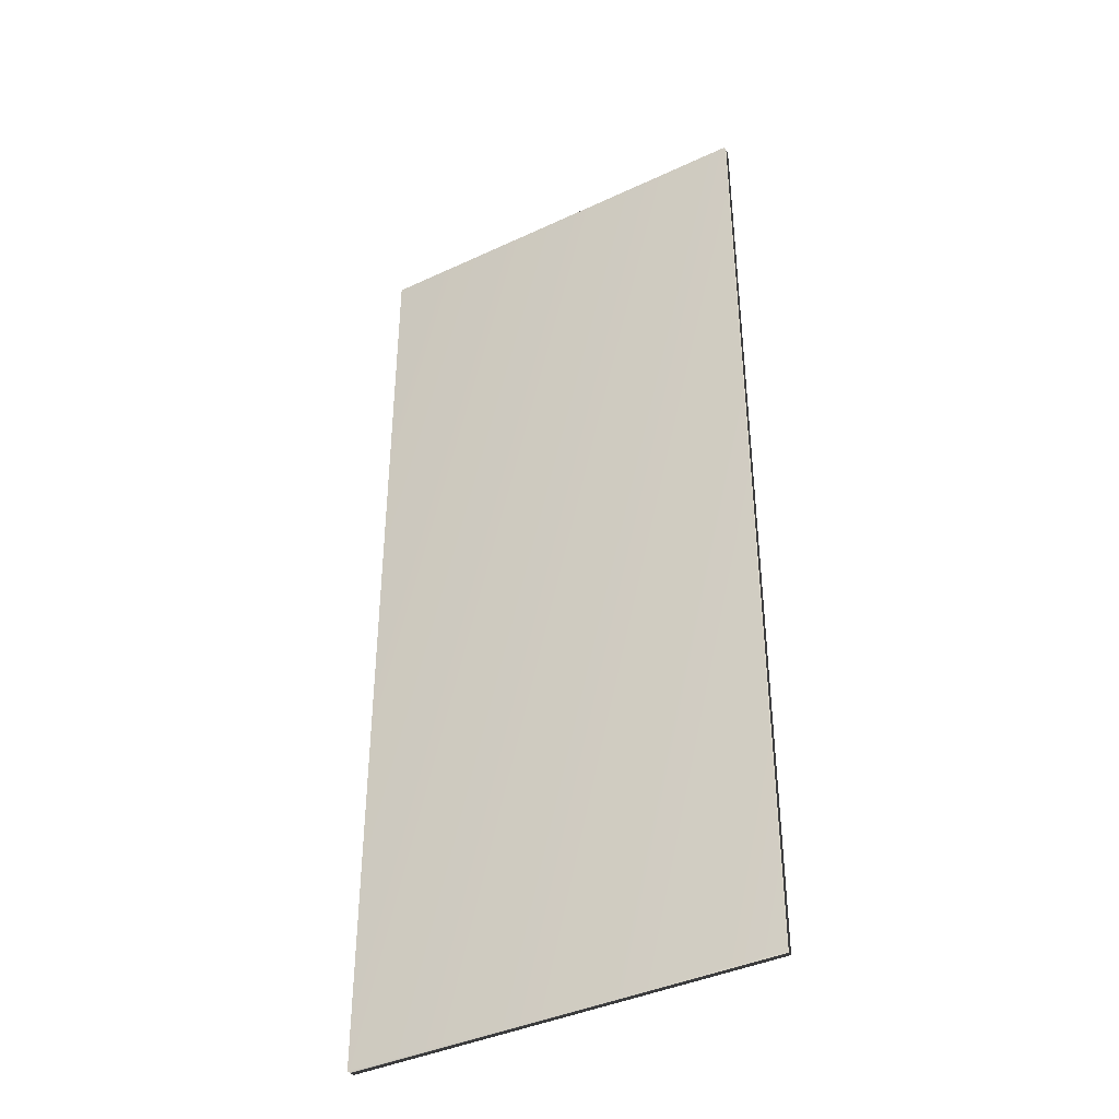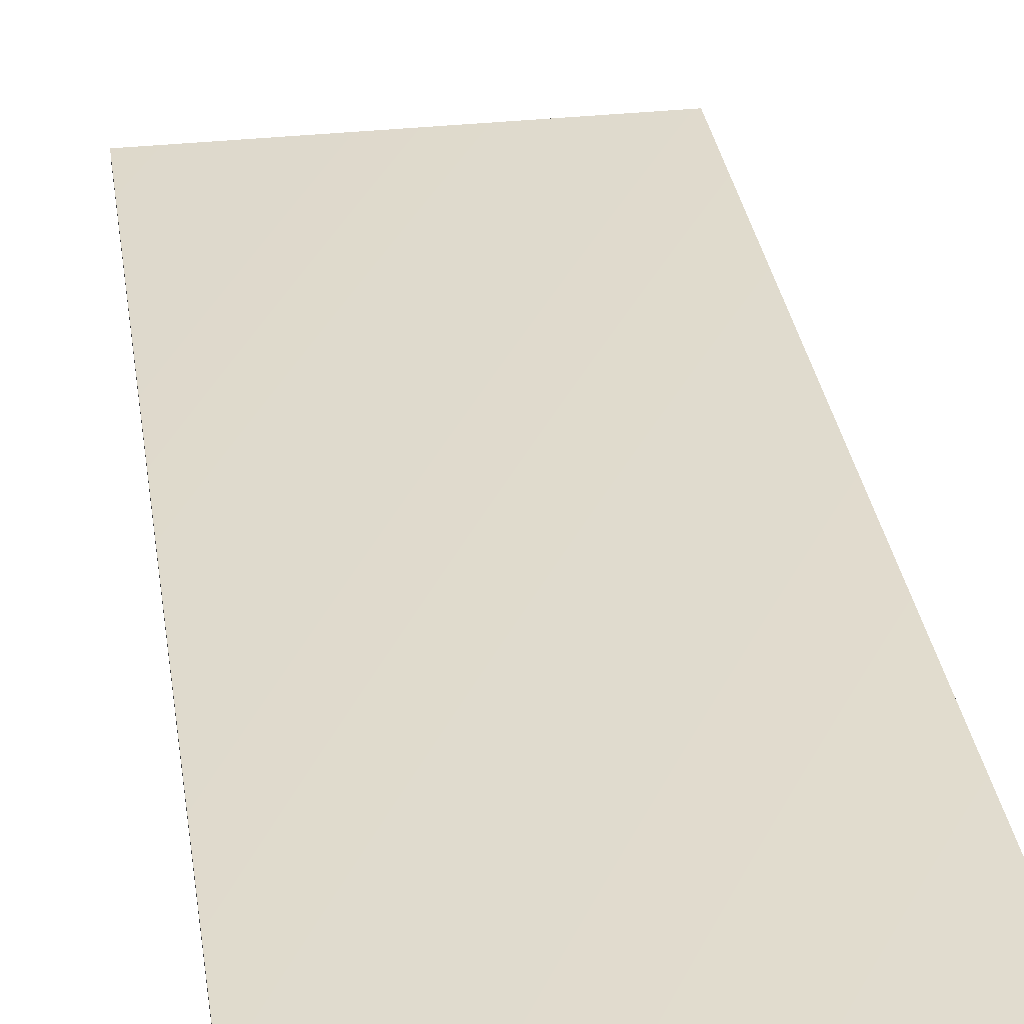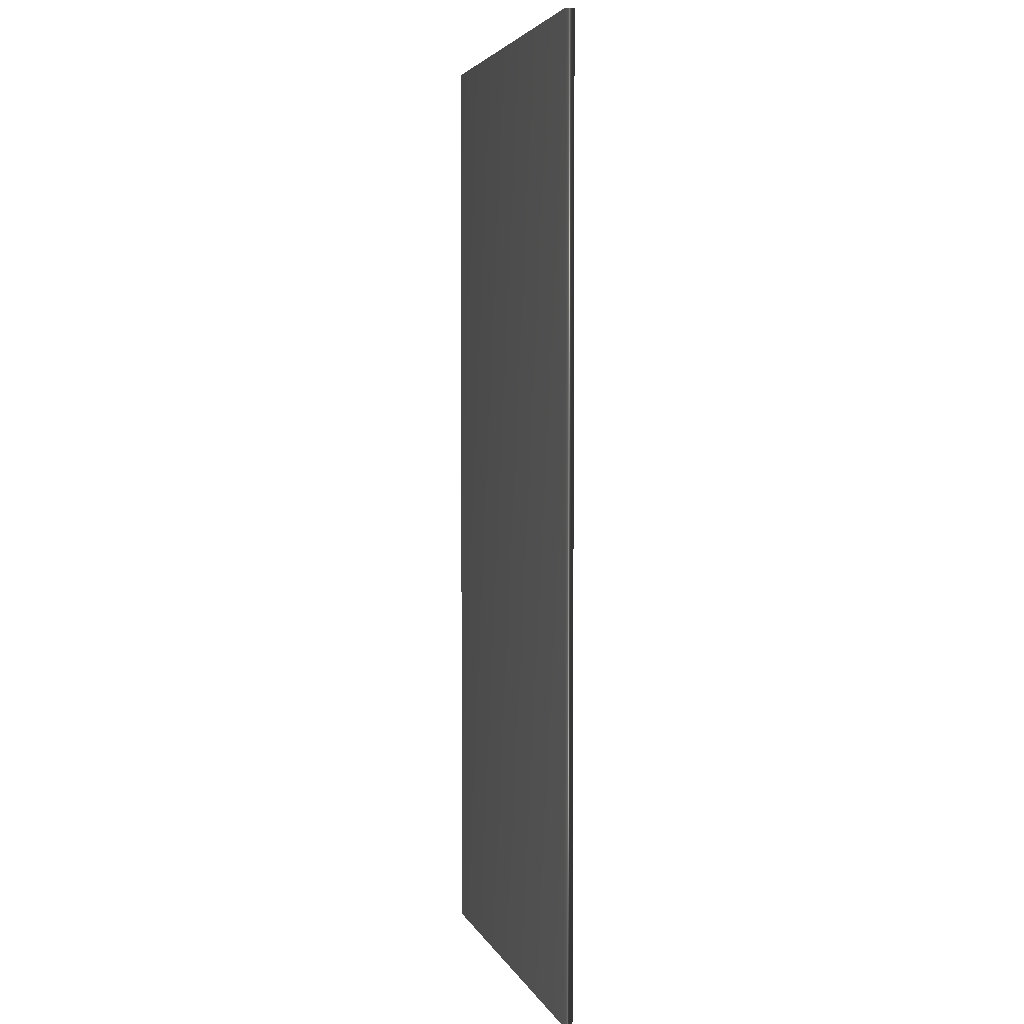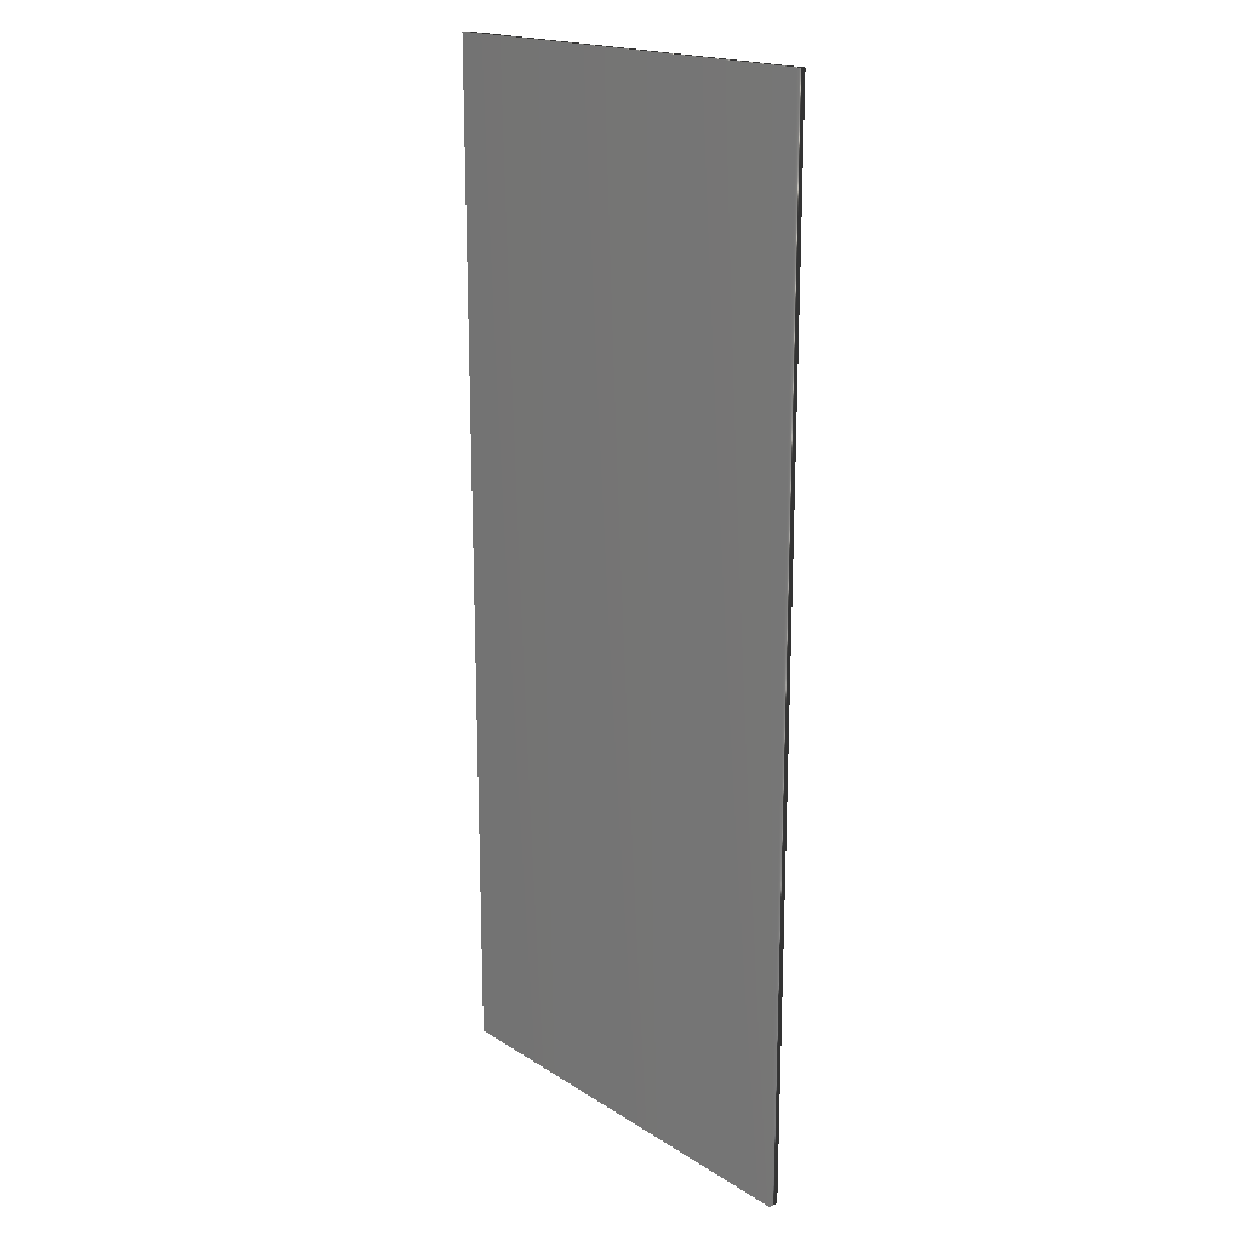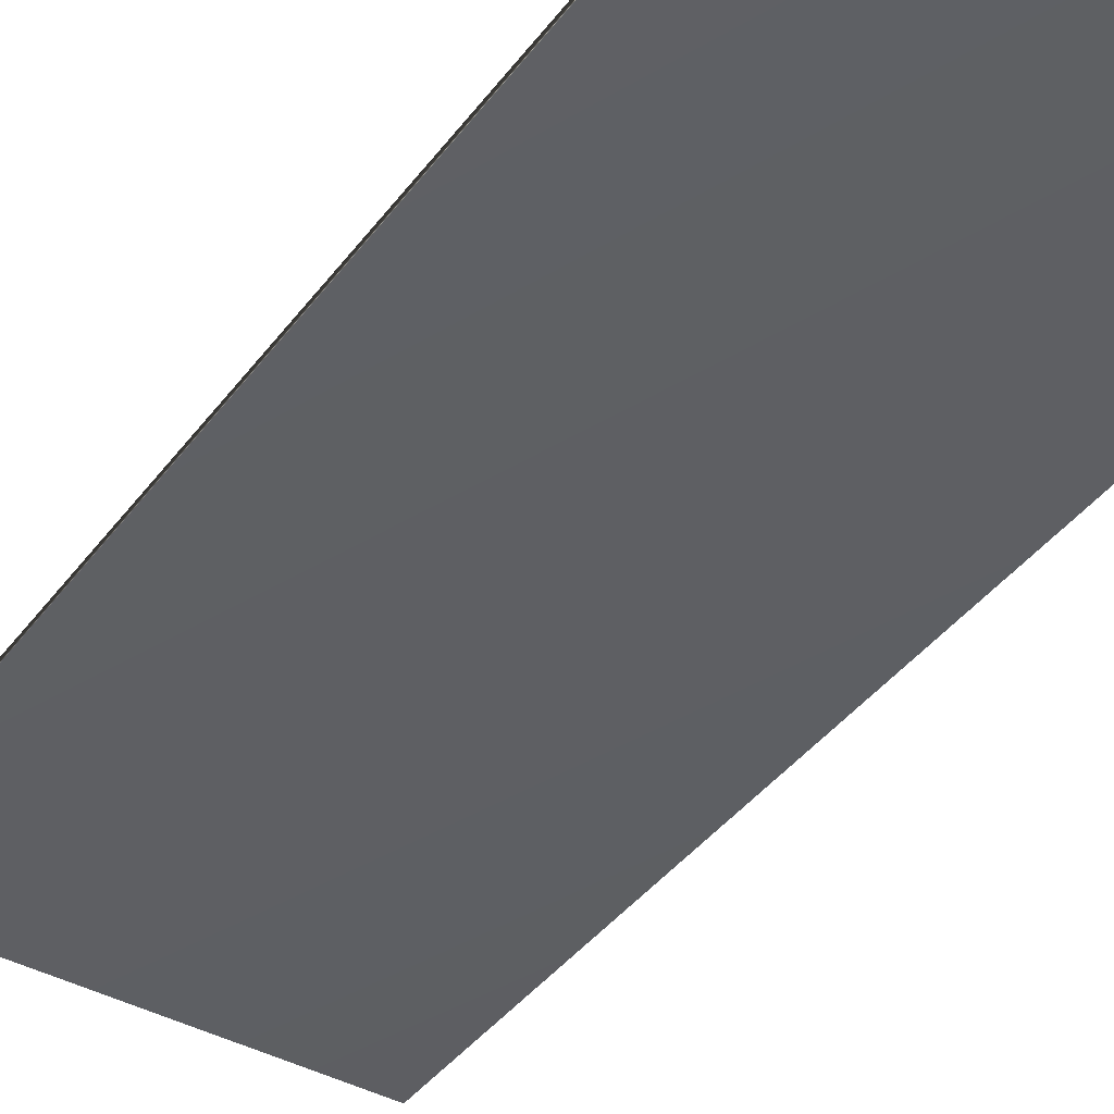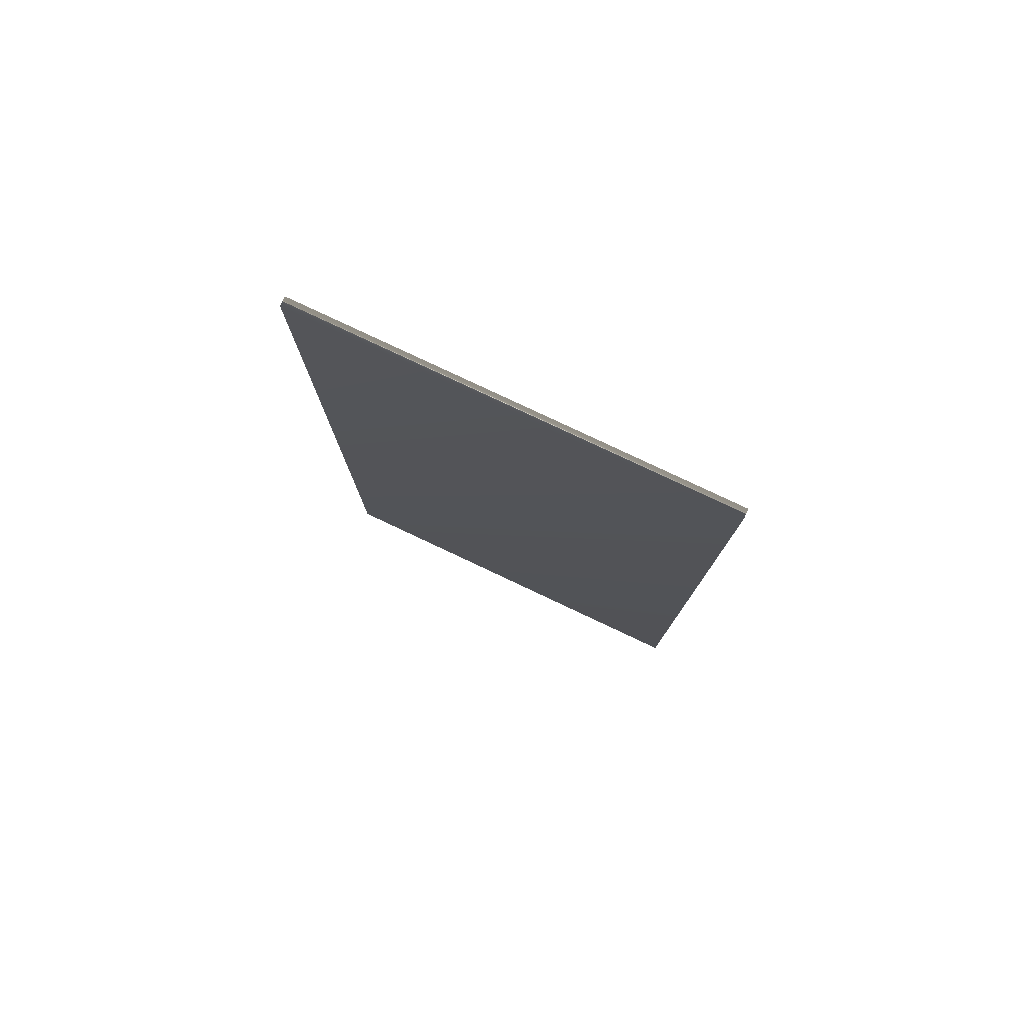
<metadata>
{"format":"obj","ext":"obj","renderer":"f3d","projection":"perspective","resolution":1024,"background":"white","views":[{"elev":-39.8,"azim":30.1,"up":"+Y"},{"elev":33.2,"azim":-8.5,"up":"+Z"},{"elev":3.8,"azim":74.8,"up":"+Y"},{"elev":18.8,"azim":-130.2,"up":"+Y"},{"elev":-41.5,"azim":146.3,"up":"+Z"},{"elev":79.9,"azim":-154.8,"up":"+Y"}]}
</metadata>
<code>
v -61.51 32.7 152.3
v -61.51 23.78 152.3
v -61.51 32.7 152.3
v -61.51 23.78 152.3
v -65.31 23.78 152.3
v -65.31 32.7 152.3
v -65.31 32.7 152.3
v -65.31 23.78 152.3
f 1 2 3
f 3 2 4
f 5 6 4
f 4 6 3
f 1 3 7
f 7 3 6
f 8 5 2
f 2 5 4
f 2 1 8
f 8 1 7
f 8 7 5
f 5 7 6

</code>
